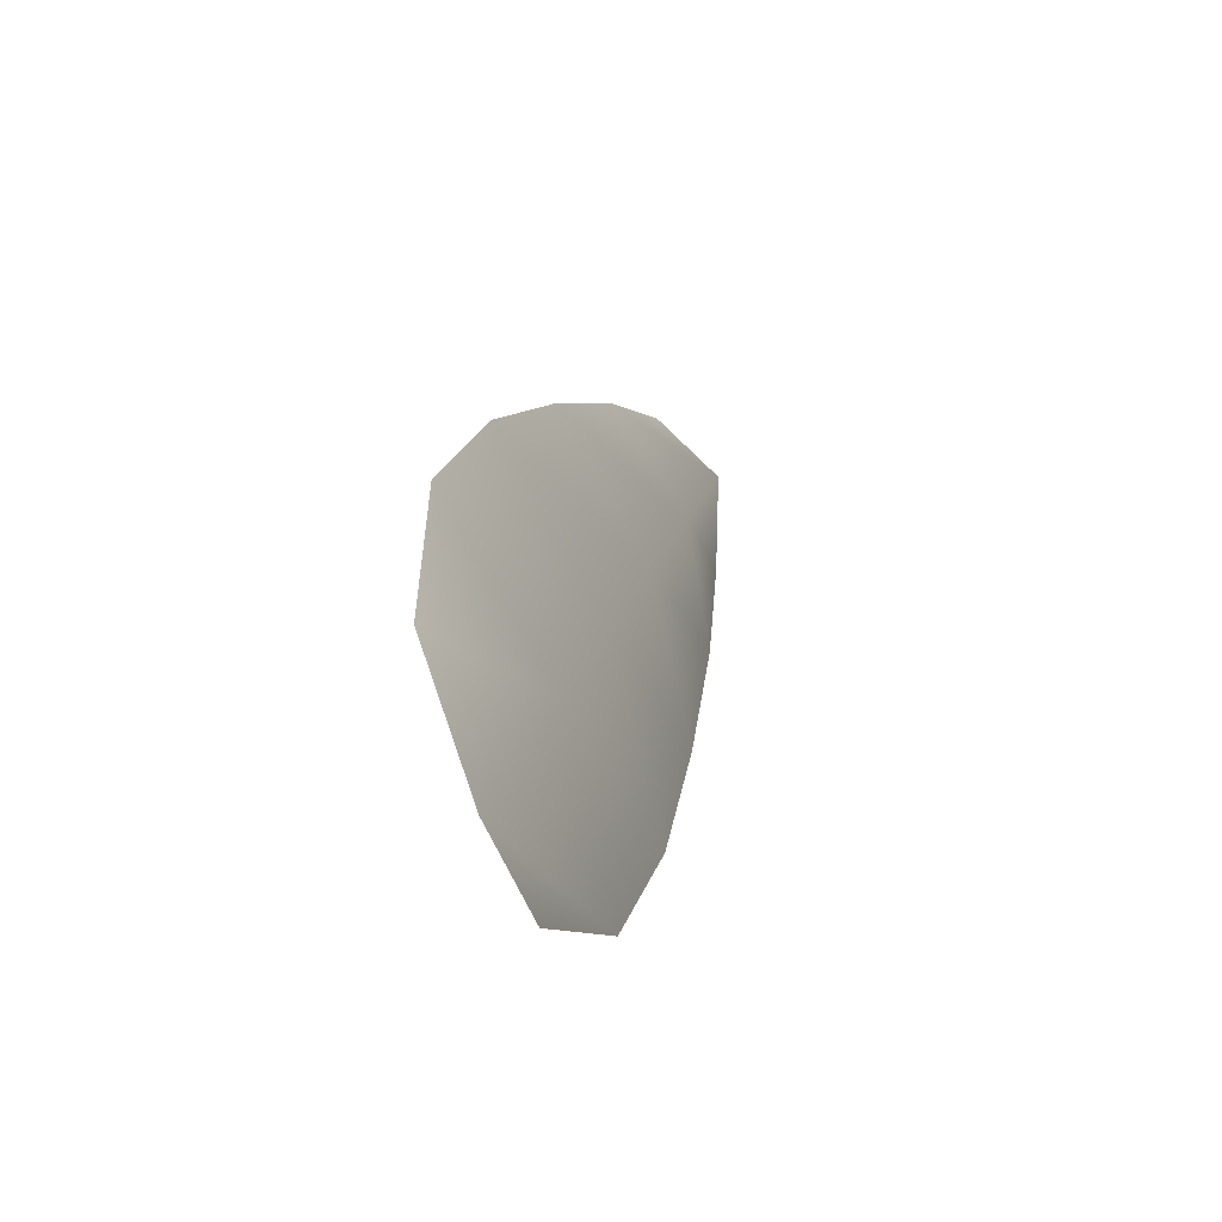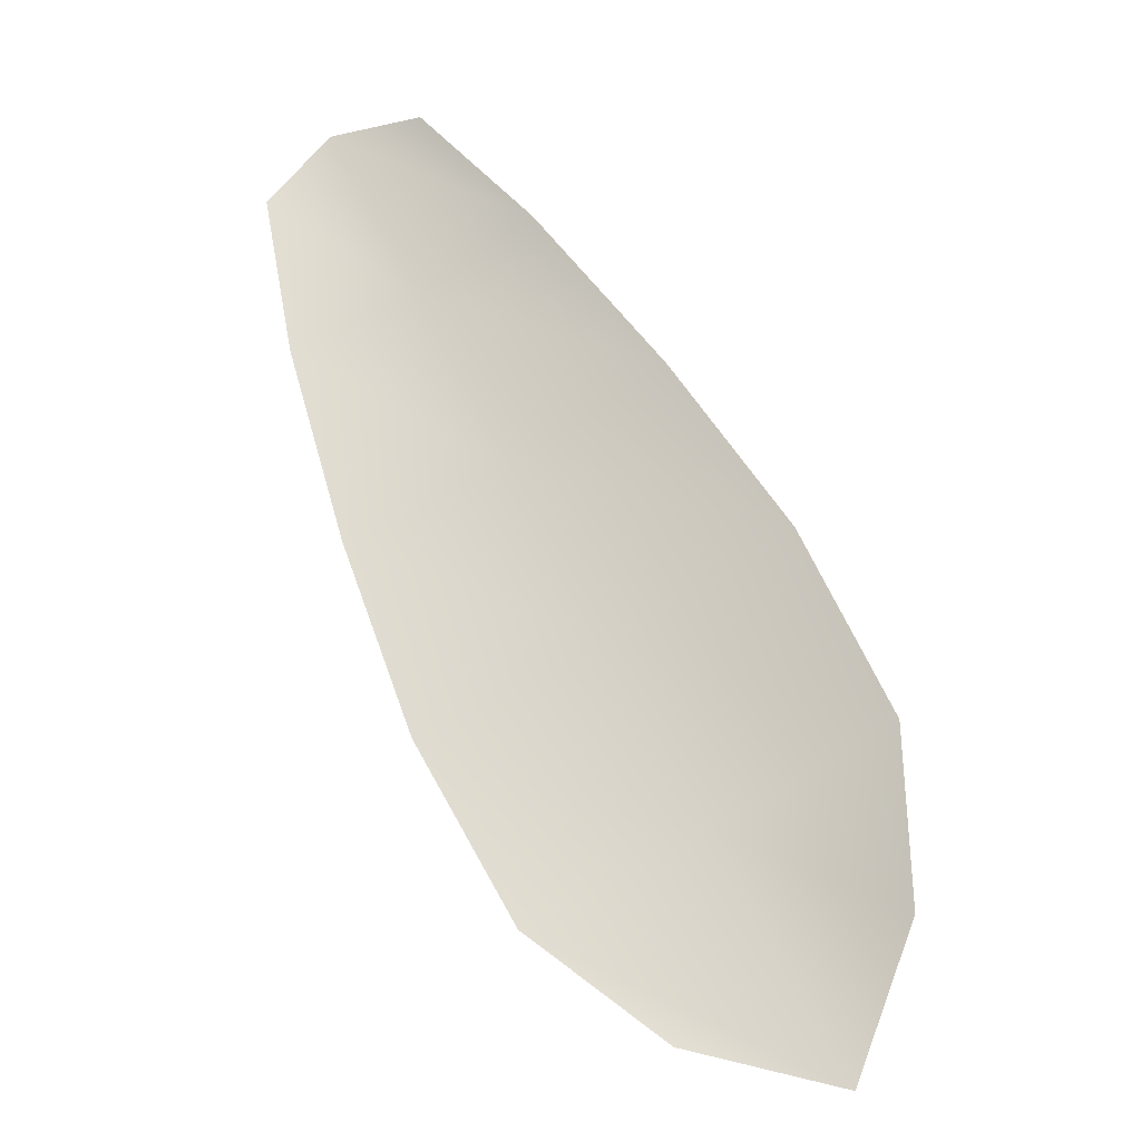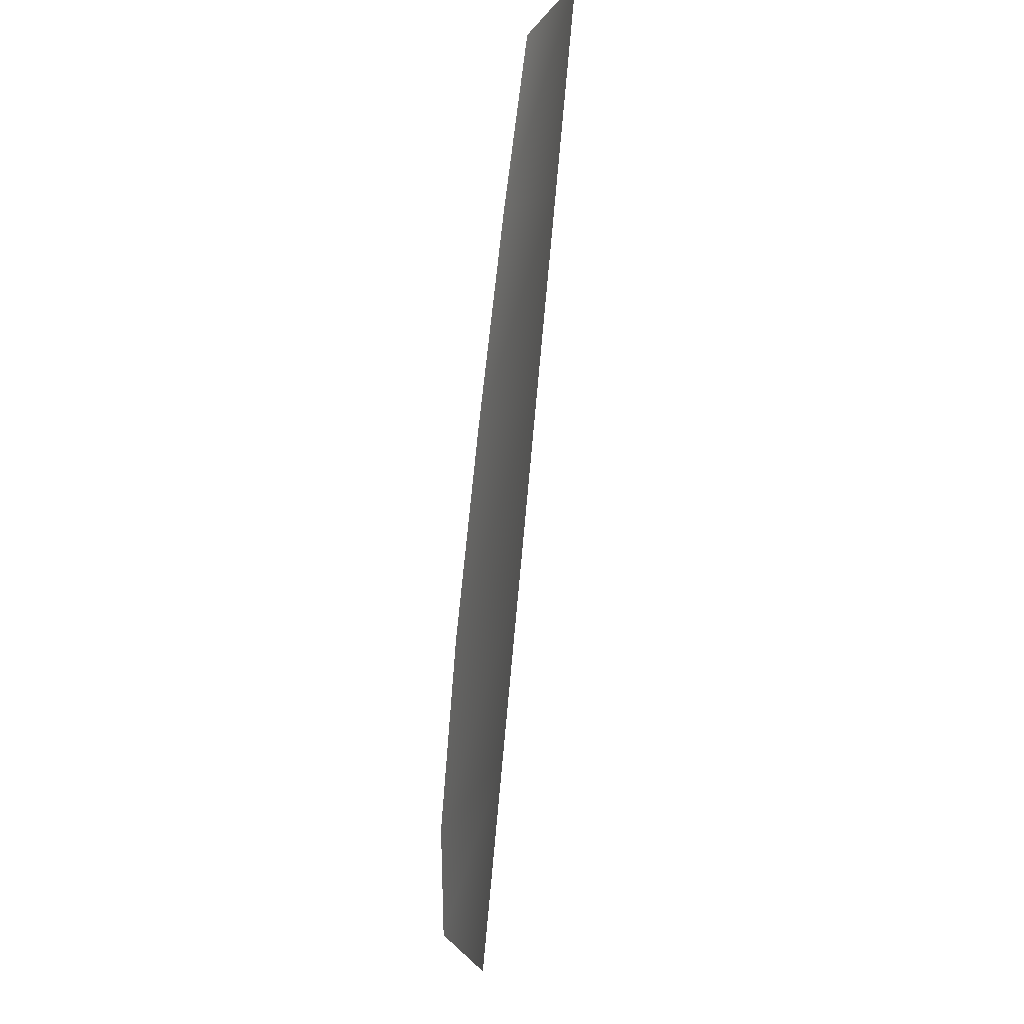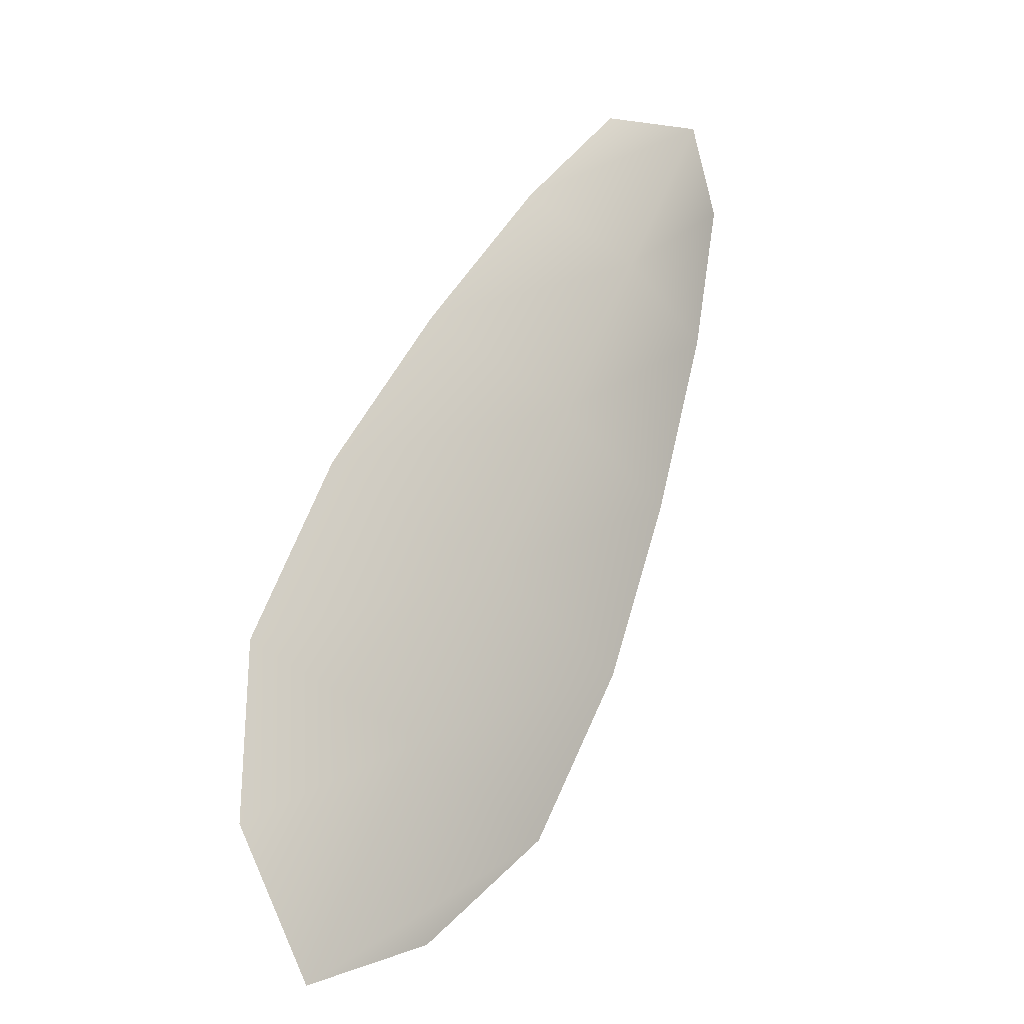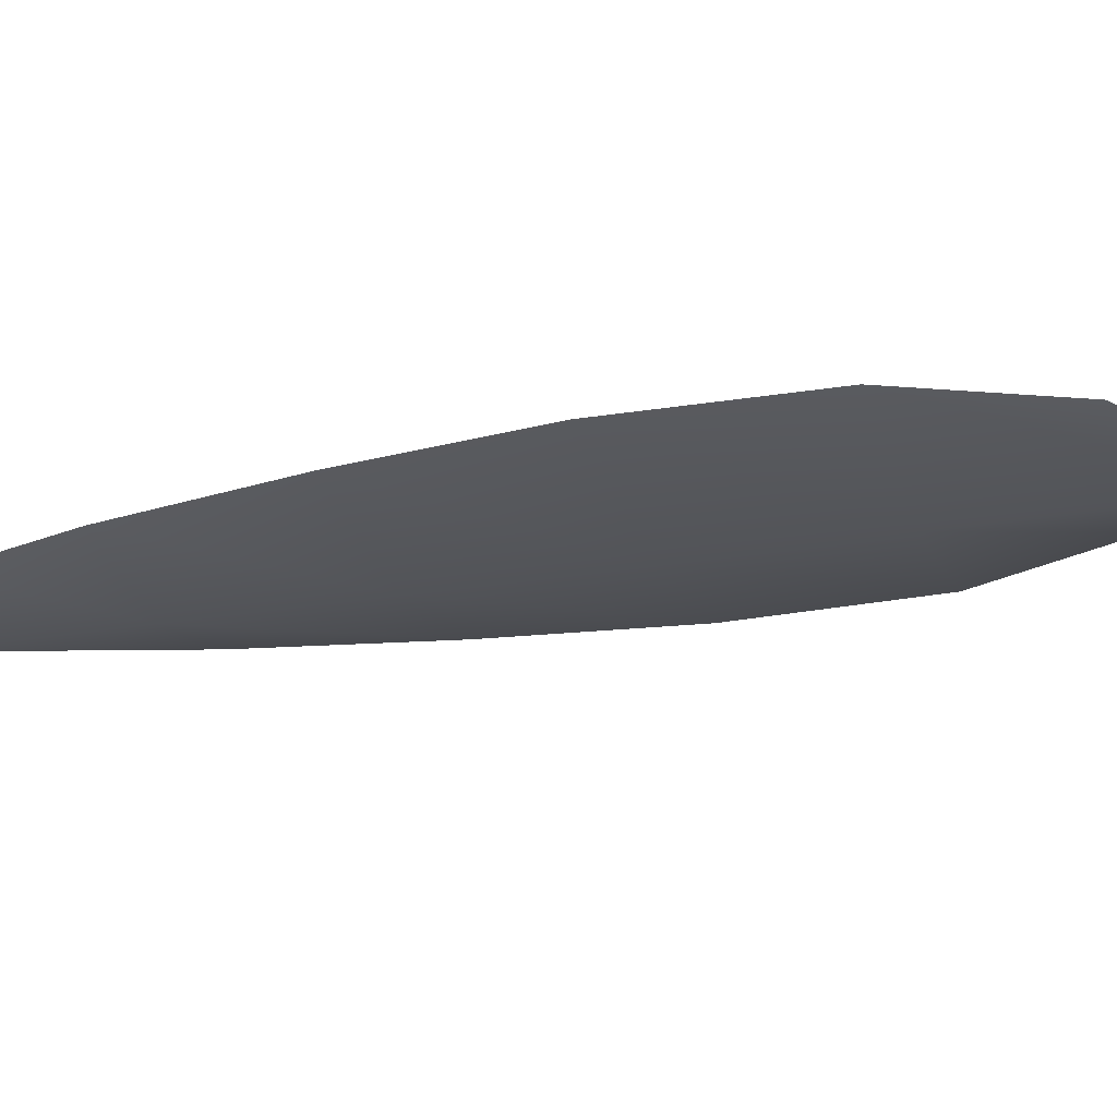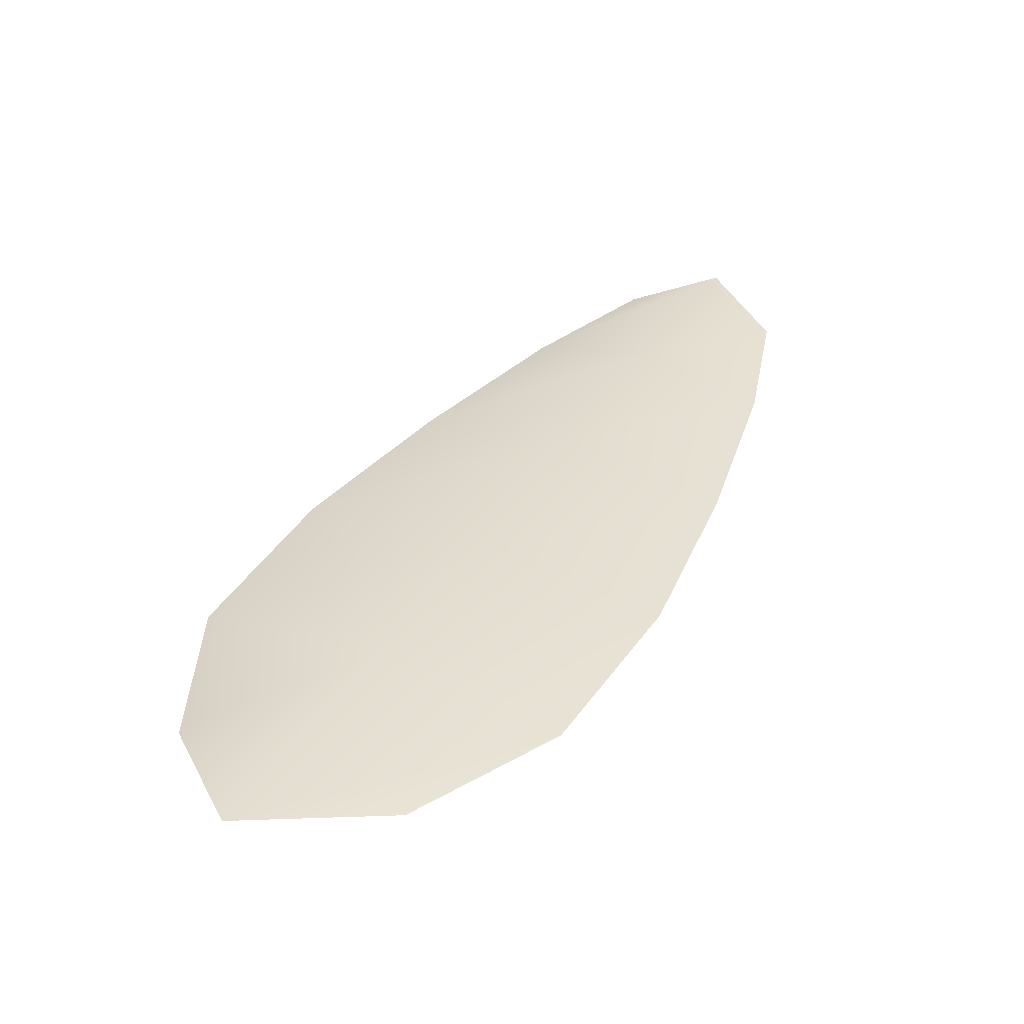
<metadata>
{"format":"obj","ext":"obj","renderer":"f3d","projection":"perspective","resolution":1024,"background":"white","views":[{"elev":-49.3,"azim":114.2,"up":"+Y"},{"elev":-17.1,"azim":9.5,"up":"+Y"},{"elev":44.5,"azim":100.9,"up":"+Y"},{"elev":-11.7,"azim":143.3,"up":"+Y"},{"elev":-23.2,"azim":-45.2,"up":"+Z"},{"elev":-55.1,"azim":-179.7,"up":"+Y"}]}
</metadata>
<code>
o feather_flight_tertiary_075
v 0.2769 0.2398 0.08944
v 0.2734 0.238 0.08944
v 0.2869 0.2219 0.08944
v 0.2822 0.2195 0.08944
v 0.2747 0.2398 0.08881
v 0.2856 0.2187 0.08881
v 0.2794 0.2372 0.08944
v 0.2822 0.2336 0.08944
v 0.2848 0.2298 0.08944
v 0.2868 0.2257 0.08944
v 0.2792 0.2218 0.08944
v 0.2769 0.2257 0.08944
v 0.2754 0.23 0.08944
v 0.2741 0.2344 0.08944
v 0.2767 0.2358 0.08881
v 0.2788 0.2318 0.08881
v 0.2809 0.2278 0.08881
v 0.283 0.2238 0.08881
f 18 10 3 6
f 11 18 6 4
f 5 1 7 15
f 15 7 8 16
f 16 8 9 17
f 17 9 10 18
f 2 5 15 14
f 14 15 16 13
f 13 16 17 12
f 12 17 18 11

</code>
